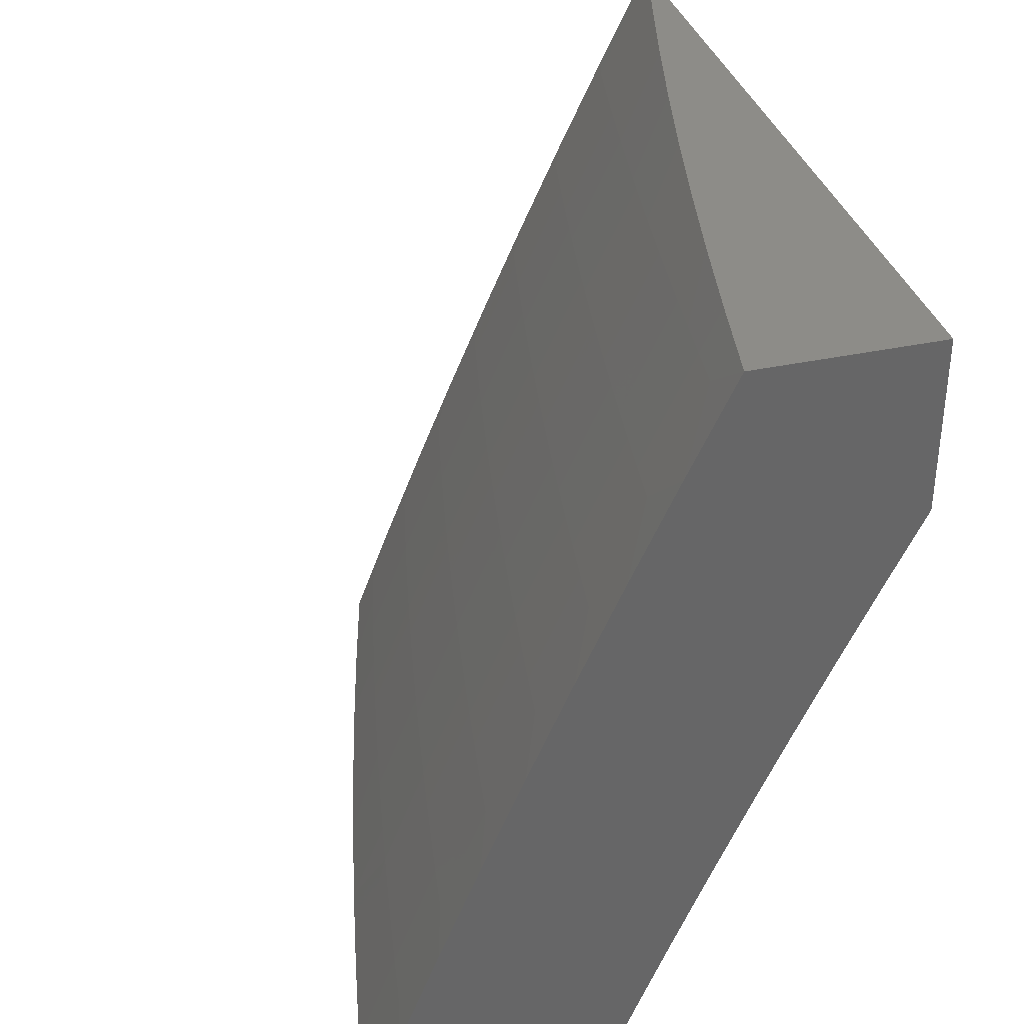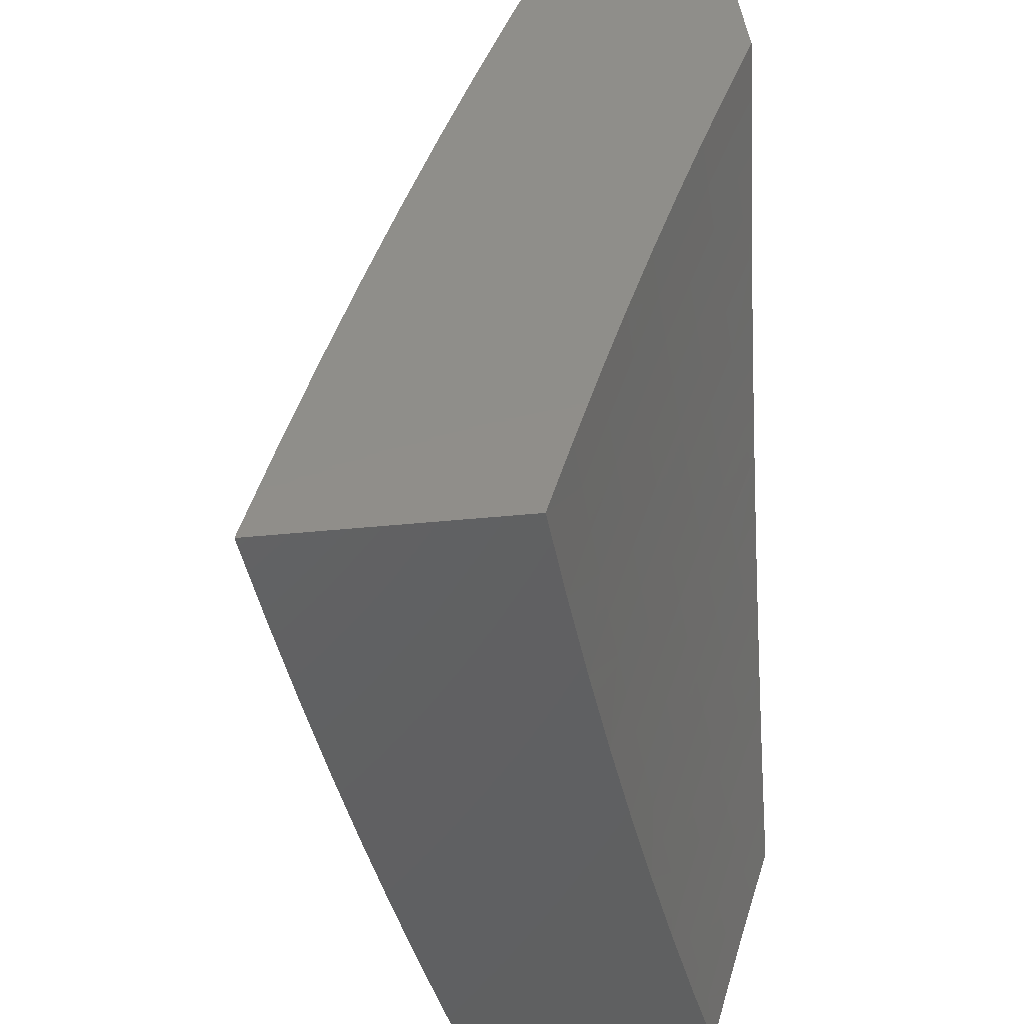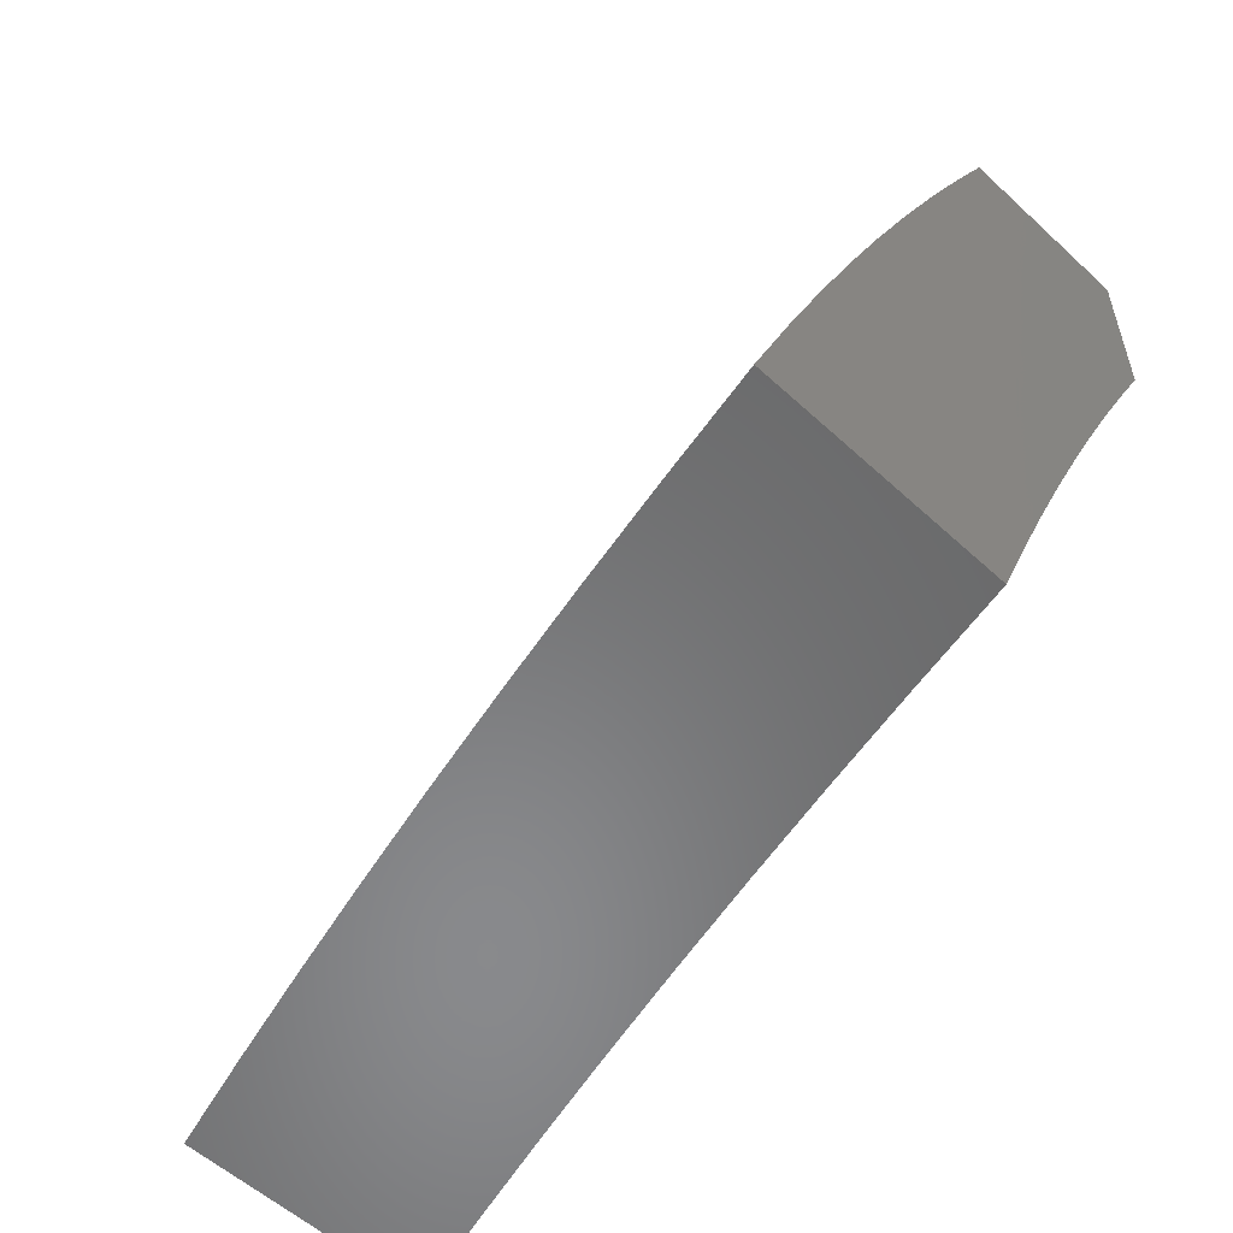
<metadata>
{"format":"stl","ext":"stl","renderer":"f3d","projection":"perspective","resolution":1024,"background":"white","views":[{"elev":35.7,"azim":-15.9,"up":"+Y"},{"elev":45.1,"azim":-6.5,"up":"+Z"},{"elev":-55.6,"azim":-44.1,"up":"+Y"}]}
</metadata>
<code>
# stl→obj: 322 verts, 640 faces
v -10.16 4 -2.876
v -10.12 4 -3
v -10.13 4.026 -2.937
v -10.09 4.072 -3
v -10.09 4.123 -2.937
v -10.06 4.144 -3
v -10.05 4.219 -2.937
v -10.03 4.216 -3
v -10 4.287 -3
v -10 4.316 -2.937
v -10 4.324 -2.941
v -10 4.36 -2.881
v -10.02 4.322 -2.875
v -10 4.396 -2.821
v -10.03 4.328 -2.812
v -10 4.43 -2.76
v -10.05 4.334 -2.749
v -10 4.431 -2.749
v -10.02 4.437 -2.687
v -10 4.464 -2.699
v -10 4.497 -2.637
v -10.03 4.443 -2.624
v -10 4.529 -2.575
v -10.04 4.448 -2.562
v -10 4.561 -2.513
v -10.05 4.453 -2.499
v -10.01 4.55 -2.499
v -10.02 4.555 -2.437
v -10 4.591 -2.45
v -10 4.621 -2.387
v -10.03 4.56 -2.374
v -10 4.65 -2.323
v -10.04 4.566 -2.312
v -10 4.678 -2.259
v -10.01 4.667 -2.249
v -10 4.706 -2.195
v -10.02 4.673 -2.187
v -10 4.732 -2.13
v -10.03 4.678 -2.125
v -10 4.758 -2.065
v -10.04 4.682 -2.062
v -10.05 4.687 -2
v -10.09 4.59 -2
v -10 4.783 -2
v -10.09 4.585 -2.062
v -10.14 4.493 -2
v -10.13 4.487 -2.062
v -10.18 4.395 -2
v -10.18 4.389 -2.062
v -10.23 4.297 -2
v -10.22 4.291 -2.062
v -10.27 4.198 -2
v -10.26 4.193 -2.062
v -10.31 4.099 -2
v -10.3 4.095 -2.062
v -10.35 4 -2
v -10.33 4 -2.126
v -10.3 4 -2.252
v -10.28 4.087 -2.187
v -10.29 4.091 -2.125
v -10.25 4.189 -2.125
v -10.28 4 -2.377
v -10.26 4.078 -2.312
v -10.27 4.083 -2.249
v -10.23 4.18 -2.249
v -10.24 4.185 -2.187
v -10.2 4.283 -2.187
v -10.21 4.287 -2.125
v -10.17 4.385 -2.125
v -10.25 4 -2.503
v -10.24 4.069 -2.437
v -10.25 4.074 -2.374
v -10.21 4.171 -2.374
v -10.22 4.176 -2.312
v -10.18 4.274 -2.312
v -10.19 4.278 -2.249
v -10.14 4.376 -2.249
v -10.15 4.381 -2.187
v -10.11 4.478 -2.187
v -10.12 4.483 -2.125
v -10.08 4.58 -2.125
v -10.22 4 -2.628
v -10.21 4.059 -2.562
v -10.22 4.064 -2.499
v -10.18 4.161 -2.499
v -10.2 4.166 -2.437
v -10.15 4.264 -2.437
v -10.17 4.269 -2.374
v -10.12 4.366 -2.374
v -10.13 4.371 -2.312
v -10.09 4.469 -2.312
v -10.1 4.474 -2.249
v -10.05 4.571 -2.249
v -10.06 4.575 -2.187
v -10.19 4 -2.752
v -10.19 4.049 -2.687
v -10.2 4.054 -2.624
v -10.16 4.151 -2.624
v -10.17 4.156 -2.562
v -10.13 4.254 -2.562
v -10.14 4.259 -2.499
v -10.1 4.356 -2.499
v -10.11 4.361 -2.437
v -10.07 4.459 -2.437
v -10.08 4.464 -2.374
v -10.16 4.038 -2.812
v -10.17 4.043 -2.749
v -10.13 4.14 -2.749
v -10.15 4.146 -2.687
v -10.1 4.243 -2.687
v -10.12 4.248 -2.624
v -10.07 4.345 -2.624
v -10.09 4.351 -2.562
v -10.14 4.032 -2.875
v -10.1 4.129 -2.875
v -10.06 4.225 -2.875
v -10.12 4.134 -2.812
v -10.08 4.231 -2.812
v -10.09 4.237 -2.749
v -10.06 4.34 -2.687
v -10 4.992 -3
v -10.06 4.871 -3
v -10 5 -2.987
v -10.07 4.87 -2.969
v -10.08 4.873 -2.937
v -10.14 4.74 -2.937
v -10.15 4.743 -2.906
v -10.21 4.61 -2.906
v -10.21 4.613 -2.875
v -10.27 4.478 -2.875
v -10.28 4.481 -2.843
v -10.34 4.347 -2.843
v -10.35 4.35 -2.812
v -10.4 4.214 -2.812
v -10.41 4.217 -2.781
v -10.46 4.081 -2.781
v -10.47 4.084 -2.749
v -10.5 4 -2.752
v -10.48 4.087 -2.718
v -10.48 4.089 -2.687
v -10.42 4.222 -2.718
v -10.43 4.225 -2.687
v -10.37 4.358 -2.718
v -10.37 4.361 -2.687
v -10.31 4.493 -2.718
v -10.31 4.496 -2.687
v -10.25 4.628 -2.718
v -10.25 4.631 -2.687
v -10.19 4.762 -2.718
v -10.19 4.765 -2.687
v -10.12 4.896 -2.718
v -10.13 4.899 -2.687
v -10.07 5 -2.742
v -10.1 5 -2.619
v -10.14 4.902 -2.656
v -10.14 4.905 -2.624
v -10.21 4.771 -2.624
v -10.21 4.774 -2.593
v -10.27 4.639 -2.593
v -10.28 4.642 -2.562
v -10.34 4.507 -2.562
v -10.35 4.51 -2.53
v -10.4 4.374 -2.53
v -10.41 4.376 -2.499
v -10.47 4.24 -2.499
v -10.47 4.243 -2.468
v -10.53 4.106 -2.468
v -10.53 4.109 -2.437
v -10.56 4 -2.503
v -10.59 4 -2.377
v -10.12 4.748 -3
v -10.13 4.737 -2.969
v -10.2 4.606 -2.937
v -10.27 4.475 -2.906
v -10.33 4.344 -2.875
v -10.39 4.212 -2.843
v -10.46 4.079 -2.812
v -10.18 4.625 -3
v -10.19 4.603 -2.969
v -10.26 4.472 -2.937
v -10.32 4.341 -2.906
v -10.39 4.209 -2.875
v -10.45 4.076 -2.843
v -10.47 4 -2.876
v -10.23 4.502 -3
v -10.25 4.469 -2.969
v -10.32 4.338 -2.937
v -10.38 4.206 -2.906
v -10.44 4.073 -2.875
v -10.28 4.377 -3
v -10.31 4.335 -2.969
v -10.37 4.203 -2.937
v -10.43 4.071 -2.906
v -10.34 4.252 -3
v -10.37 4.2 -2.969
v -10.43 4.068 -2.937
v -10.39 4.126 -3
v -10.42 4.065 -2.969
v -10.44 4 -3
v -10.53 4 -2.627
v -10.49 4.092 -2.656
v -10.43 4.228 -2.656
v -10.38 4.363 -2.656
v -10.32 4.499 -2.656
v -10.26 4.634 -2.656
v -10.2 4.768 -2.656
v -10.51 4.099 -2.562
v -10.5 4.097 -2.593
v -10.5 4.094 -2.624
v -10.44 4.23 -2.624
v -10.61 4 -2.252
v -10.56 4.118 -2.312
v -10.54 4.113 -2.374
v -10.48 4.245 -2.437
v -10.42 4.379 -2.468
v -10.35 4.512 -2.499
v -10.29 4.645 -2.53
v -10.22 4.777 -2.562
v -10.15 4.908 -2.593
v -10.64 4 -2.126
v -10.58 4.126 -2.187
v -10.57 4.122 -2.249
v -10.5 4.255 -2.312
v -10.49 4.25 -2.374
v -10.43 4.386 -2.374
v -10.42 4.381 -2.437
v -10.36 4.517 -2.437
v -10.36 4.515 -2.468
v -10.3 4.65 -2.468
v -10.29 4.647 -2.499
v -10.23 4.782 -2.499
v -10.22 4.779 -2.53
v -10.16 4.914 -2.53
v -10.15 4.911 -2.562
v -10.13 5 -2.496
v -10.66 4 -2
v -10.6 4.134 -2.062
v -10.59 4.13 -2.125
v -10.52 4.263 -2.187
v -10.51 4.259 -2.249
v -10.46 4.396 -2.249
v -10.44 4.391 -2.312
v -10.39 4.527 -2.312
v -10.38 4.522 -2.374
v -10.31 4.658 -2.374
v -10.3 4.653 -2.437
v -10.24 4.788 -2.437
v -10.24 4.785 -2.468
v -10.17 4.919 -2.468
v -10.17 4.916 -2.499
v -10.61 4.127 -2
v -10.56 4.254 -2
v -10.54 4.272 -2.062
v -10.51 4.38 -2
v -10.49 4.409 -2.062
v -10.46 4.505 -2
v -10.43 4.545 -2.062
v -10.4 4.63 -2
v -10.37 4.681 -2.062
v -10.35 4.754 -2
v -10.3 4.817 -2.062
v -10.29 4.877 -2
v -10.24 4.952 -2.062
v -10.23 5 -2
v -10.21 5 -2.124
v -10.18 5 -2.249
v -10.22 4.943 -2.187
v -10.23 4.948 -2.125
v -10.15 5 -2.372
v -10.2 4.933 -2.312
v -10.21 4.938 -2.249
v -10.28 4.808 -2.187
v -10.3 4.813 -2.125
v -10.36 4.677 -2.125
v -10.18 4.922 -2.437
v -10.19 4.927 -2.374
v -10.26 4.798 -2.312
v -10.27 4.803 -2.249
v -10.34 4.668 -2.249
v -10.35 4.672 -2.187
v -10.41 4.536 -2.187
v -10.42 4.541 -2.125
v -10.48 4.404 -2.125
v -10.03 5 -2.864
v -10.1 4.886 -2.812
v -10.11 4.889 -2.781
v -10.12 4.893 -2.749
v -10.18 4.759 -2.749
v -10.08 4.876 -2.906
v -10.09 4.88 -2.875
v -10.15 4.746 -2.875
v -10.16 4.75 -2.843
v -10.22 4.616 -2.843
v -10.23 4.619 -2.812
v -10.29 4.484 -2.812
v -10.29 4.487 -2.781
v -10.35 4.352 -2.781
v -10.36 4.355 -2.749
v -10.42 4.22 -2.749
v -10.1 4.883 -2.843
v -10.17 4.753 -2.812
v -10.17 4.756 -2.781
v -10.24 4.622 -2.781
v -10.25 4.793 -2.374
v -10.24 4.625 -2.749
v -10.27 4.636 -2.624
v -10.33 4.501 -2.624
v -10.39 4.366 -2.624
v -10.33 4.663 -2.312
v -10.3 4.49 -2.749
v -10.33 4.504 -2.593
v -10.4 4.371 -2.562
v -10.46 4.238 -2.53
v -10.52 4.104 -2.499
v -10.4 4.532 -2.249
v -10.39 4.369 -2.593
v -10.45 4.233 -2.593
v -10.47 4.4 -2.187
v -10.45 4.235 -2.562
v -10.51 4.102 -2.53
v -10.53 4.267 -2.125
v -10 5 -2
f 1 2 3
f 3 2 4
f 3 4 5
f 5 4 6
f 5 6 7
f 7 6 8
f 7 8 9
f 7 9 10
f 10 9 11
f 10 11 12
f 10 12 13
f 13 12 14
f 13 14 15
f 15 14 16
f 15 16 17
f 17 16 18
f 17 18 19
f 19 18 20
f 19 20 21
f 16 20 18
f 19 21 22
f 22 21 23
f 22 23 24
f 24 23 25
f 24 25 26
f 26 25 27
f 26 27 28
f 28 27 29
f 28 29 30
f 25 29 27
f 28 30 31
f 31 30 32
f 31 32 33
f 33 32 34
f 33 34 35
f 35 34 36
f 35 36 37
f 37 36 38
f 37 38 39
f 39 38 40
f 39 40 41
f 41 40 42
f 41 42 43
f 40 44 42
f 41 43 45
f 45 43 46
f 45 46 47
f 47 46 48
f 47 48 49
f 49 48 50
f 49 50 51
f 51 50 52
f 51 52 53
f 53 52 54
f 53 54 55
f 55 54 56
f 55 56 57
f 58 59 57
f 57 59 60
f 57 60 55
f 55 60 61
f 55 61 53
f 53 61 51
f 62 63 58
f 58 63 64
f 58 64 59
f 59 64 65
f 59 65 66
f 66 65 67
f 66 67 68
f 68 67 69
f 68 69 49
f 49 69 47
f 70 71 62
f 62 71 72
f 62 72 63
f 63 72 73
f 63 73 74
f 74 73 75
f 74 75 76
f 76 75 77
f 76 77 78
f 78 77 79
f 78 79 80
f 80 79 81
f 80 81 45
f 45 81 39
f 45 39 41
f 82 83 70
f 70 83 84
f 70 84 71
f 71 84 85
f 71 85 86
f 86 85 87
f 86 87 88
f 88 87 89
f 88 89 90
f 90 89 91
f 90 91 92
f 92 91 93
f 92 93 94
f 94 93 35
f 94 35 37
f 95 96 82
f 82 96 97
f 82 97 83
f 83 97 98
f 83 98 99
f 99 98 100
f 99 100 101
f 101 100 102
f 101 102 103
f 103 102 104
f 103 104 105
f 105 104 31
f 105 31 33
f 1 106 95
f 95 106 107
f 95 107 96
f 96 107 108
f 96 108 109
f 109 108 110
f 109 110 111
f 111 110 112
f 111 112 113
f 113 112 24
f 113 24 26
f 106 1 114
f 114 1 3
f 114 3 5
f 106 114 115
f 115 114 5
f 115 5 116
f 116 5 7
f 116 7 13
f 13 7 10
f 107 106 117
f 117 106 115
f 117 115 118
f 118 115 116
f 118 116 15
f 15 116 13
f 98 97 109
f 109 97 96
f 85 84 99
f 99 84 83
f 73 72 86
f 86 72 71
f 65 64 74
f 74 64 63
f 61 60 66
f 66 60 59
f 107 117 108
f 108 117 119
f 108 119 110
f 110 119 120
f 110 120 112
f 112 120 22
f 112 22 24
f 119 117 118
f 100 98 111
f 111 98 109
f 87 85 101
f 101 85 99
f 75 73 88
f 88 73 86
f 67 65 76
f 76 65 74
f 51 61 68
f 68 61 66
f 15 17 118
f 118 17 119
f 102 100 113
f 113 100 111
f 89 87 103
f 103 87 101
f 77 75 90
f 90 75 88
f 69 67 78
f 78 67 76
f 49 51 68
f 119 17 120
f 120 17 19
f 120 19 22
f 104 102 26
f 26 102 113
f 91 89 105
f 105 89 103
f 79 77 92
f 92 77 90
f 47 69 80
f 80 69 78
f 31 104 28
f 28 104 26
f 93 91 33
f 33 91 105
f 81 79 94
f 94 79 92
f 45 47 80
f 35 93 33
f 39 81 37
f 37 81 94
f 121 122 123
f 123 122 124
f 123 124 125
f 125 124 126
f 125 126 127
f 127 126 128
f 127 128 129
f 129 128 130
f 129 130 131
f 131 130 132
f 131 132 133
f 133 132 134
f 133 134 135
f 135 134 136
f 135 136 137
f 137 136 138
f 137 138 139
f 139 138 140
f 139 140 141
f 141 140 142
f 141 142 143
f 143 142 144
f 143 144 145
f 145 144 146
f 145 146 147
f 147 146 148
f 147 148 149
f 149 148 150
f 149 150 151
f 151 150 152
f 151 152 153
f 153 152 154
f 154 152 155
f 154 155 156
f 156 155 157
f 156 157 158
f 158 157 159
f 158 159 160
f 160 159 161
f 160 161 162
f 162 161 163
f 162 163 164
f 164 163 165
f 164 165 166
f 166 165 167
f 166 167 168
f 168 167 169
f 168 169 170
f 122 171 124
f 124 171 172
f 124 172 126
f 126 172 173
f 126 173 128
f 128 173 174
f 128 174 130
f 130 174 175
f 130 175 132
f 132 175 176
f 132 176 134
f 134 176 177
f 134 177 136
f 136 177 138
f 171 178 172
f 172 178 179
f 172 179 173
f 173 179 180
f 173 180 174
f 174 180 181
f 174 181 175
f 175 181 182
f 175 182 176
f 176 182 183
f 176 183 177
f 177 183 184
f 177 184 138
f 178 185 179
f 179 185 186
f 179 186 180
f 180 186 187
f 180 187 181
f 181 187 188
f 181 188 182
f 182 188 189
f 182 189 183
f 183 189 184
f 185 190 186
f 186 190 191
f 186 191 187
f 187 191 192
f 187 192 188
f 188 192 193
f 188 193 189
f 189 193 184
f 190 194 191
f 191 194 195
f 191 195 192
f 192 195 196
f 192 196 193
f 193 196 184
f 194 197 195
f 195 197 198
f 195 198 196
f 196 198 199
f 196 199 184
f 197 199 198
f 138 200 140
f 140 200 201
f 140 201 142
f 142 201 202
f 142 202 144
f 144 202 203
f 144 203 146
f 146 203 204
f 146 204 148
f 148 204 205
f 148 205 150
f 150 205 206
f 150 206 152
f 152 206 155
f 169 207 200
f 200 207 208
f 200 208 209
f 209 208 210
f 209 210 202
f 202 210 203
f 211 212 170
f 170 212 213
f 170 213 168
f 168 213 214
f 168 214 166
f 166 214 215
f 166 215 164
f 164 215 216
f 164 216 162
f 162 216 217
f 162 217 160
f 160 217 218
f 160 218 158
f 158 218 219
f 158 219 156
f 156 219 154
f 220 221 211
f 211 221 222
f 211 222 212
f 212 222 223
f 212 223 224
f 224 223 225
f 224 225 226
f 226 225 227
f 226 227 228
f 228 227 229
f 228 229 230
f 230 229 231
f 230 231 232
f 232 231 233
f 232 233 234
f 234 233 235
f 234 235 154
f 236 237 220
f 220 237 238
f 220 238 221
f 221 238 239
f 221 239 240
f 240 239 241
f 240 241 242
f 242 241 243
f 242 243 244
f 244 243 245
f 244 245 246
f 246 245 247
f 246 247 248
f 248 247 249
f 248 249 250
f 250 249 235
f 250 235 233
f 236 251 237
f 237 251 252
f 237 252 253
f 253 252 254
f 253 254 255
f 255 254 256
f 255 256 257
f 257 256 258
f 257 258 259
f 259 258 260
f 259 260 261
f 261 260 262
f 261 262 263
f 263 262 264
f 263 264 265
f 266 267 265
f 265 267 268
f 265 268 263
f 263 268 261
f 269 270 266
f 266 270 271
f 266 271 267
f 267 271 272
f 267 272 273
f 273 272 274
f 273 274 259
f 259 274 257
f 235 275 269
f 269 275 276
f 269 276 270
f 270 276 277
f 270 277 278
f 278 277 279
f 278 279 280
f 280 279 281
f 280 281 282
f 282 281 283
f 282 283 255
f 255 283 253
f 284 285 153
f 153 285 286
f 153 286 287
f 287 286 288
f 287 288 149
f 149 288 147
f 123 125 284
f 284 125 289
f 284 289 290
f 290 289 291
f 290 291 292
f 292 291 293
f 292 293 294
f 294 293 295
f 294 295 296
f 296 295 297
f 296 297 298
f 298 297 299
f 298 299 141
f 141 299 139
f 291 289 127
f 127 289 125
f 285 284 300
f 300 284 290
f 300 290 292
f 285 300 301
f 301 300 292
f 301 292 294
f 151 153 287
f 286 285 302
f 302 285 301
f 302 301 303
f 303 301 294
f 303 294 296
f 149 151 287
f 157 155 206
f 234 154 219
f 232 234 218
f 218 234 219
f 275 235 249
f 248 250 231
f 231 250 233
f 249 247 275
f 275 247 304
f 275 304 276
f 276 304 277
f 272 271 278
f 278 271 270
f 261 268 273
f 273 268 267
f 293 291 129
f 129 291 127
f 286 302 288
f 288 302 305
f 288 305 147
f 147 305 145
f 305 302 303
f 157 206 306
f 306 206 205
f 306 205 307
f 307 205 204
f 307 204 308
f 308 204 203
f 308 203 210
f 230 232 217
f 217 232 218
f 246 248 229
f 229 248 231
f 247 245 304
f 304 245 309
f 304 309 277
f 277 309 279
f 274 272 280
f 280 272 278
f 259 261 273
f 295 293 131
f 131 293 129
f 305 303 310
f 310 303 296
f 310 296 298
f 157 306 159
f 159 306 311
f 159 311 161
f 161 311 312
f 161 312 163
f 163 312 313
f 163 313 165
f 165 313 314
f 165 314 167
f 167 314 169
f 311 306 307
f 228 230 216
f 216 230 217
f 244 246 227
f 227 246 229
f 245 243 309
f 309 243 315
f 309 315 279
f 279 315 281
f 257 274 282
f 282 274 280
f 297 295 133
f 133 295 131
f 143 145 310
f 310 145 305
f 143 310 298
f 311 307 316
f 316 307 308
f 316 308 317
f 317 308 210
f 317 210 208
f 226 228 215
f 215 228 216
f 242 244 225
f 225 244 227
f 243 241 315
f 315 241 318
f 315 318 281
f 281 318 283
f 255 257 282
f 299 297 135
f 135 297 133
f 141 143 298
f 311 316 312
f 312 316 319
f 312 319 313
f 313 319 320
f 313 320 314
f 314 320 169
f 319 316 317
f 224 226 214
f 214 226 215
f 240 242 223
f 223 242 225
f 241 239 318
f 318 239 321
f 318 321 283
f 283 321 253
f 139 299 137
f 137 299 135
f 209 202 201
f 208 207 317
f 317 207 319
f 212 224 213
f 213 224 214
f 221 240 222
f 222 240 223
f 237 253 321
f 237 321 238
f 238 321 239
f 200 209 201
f 169 320 207
f 207 320 319
f 44 40 322
f 322 40 38
f 322 38 36
f 36 34 322
f 322 34 123
f 123 34 32
f 123 32 30
f 30 29 123
f 123 29 25
f 123 25 121
f 121 25 23
f 121 23 21
f 21 20 121
f 121 20 16
f 121 16 14
f 14 12 121
f 121 12 11
f 121 11 9
f 8 178 9
f 9 178 171
f 9 171 122
f 178 8 185
f 185 8 6
f 185 6 4
f 185 4 190
f 190 4 2
f 190 2 194
f 194 2 197
f 197 2 199
f 122 121 9
f 54 252 56
f 56 252 251
f 56 251 236
f 252 54 254
f 254 54 52
f 254 52 256
f 256 52 50
f 256 50 258
f 258 50 48
f 258 48 46
f 258 46 260
f 260 46 43
f 260 43 262
f 262 43 42
f 262 42 264
f 264 42 44
f 264 44 322
f 2 1 199
f 199 1 95
f 199 95 184
f 184 95 82
f 184 82 138
f 138 82 70
f 138 70 200
f 200 70 62
f 200 62 169
f 169 62 58
f 169 58 170
f 170 58 57
f 170 57 211
f 211 57 56
f 211 56 220
f 220 56 236
f 123 284 322
f 322 284 153
f 322 153 154
f 154 235 322
f 322 235 269
f 322 269 266
f 266 265 322
f 322 265 264

</code>
